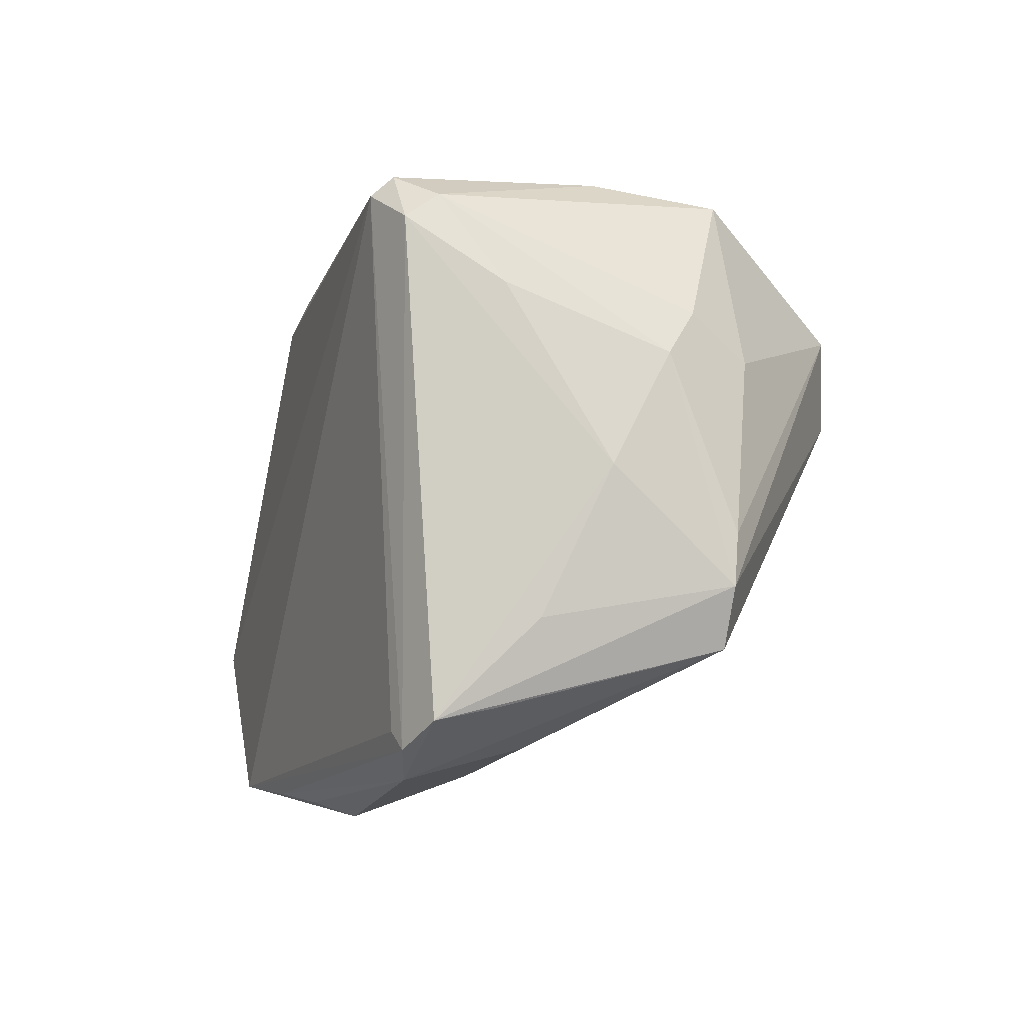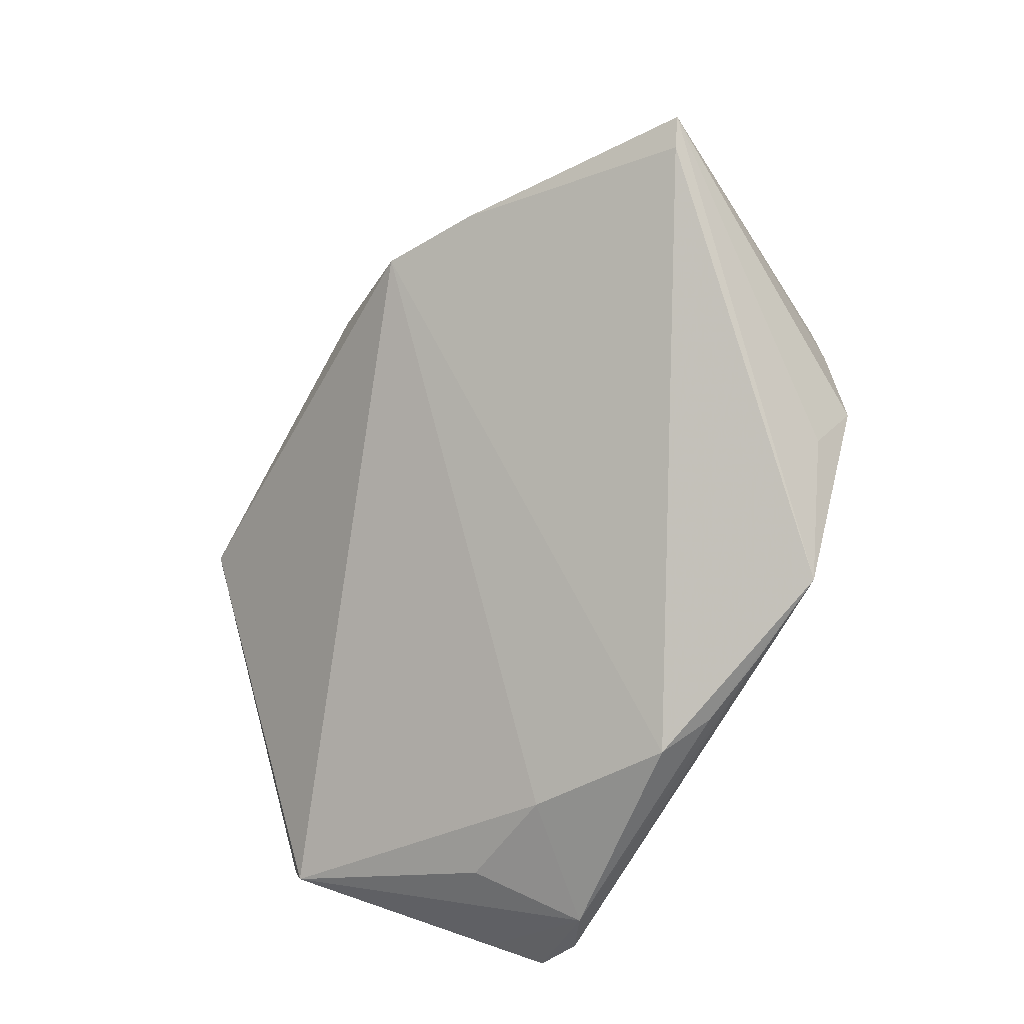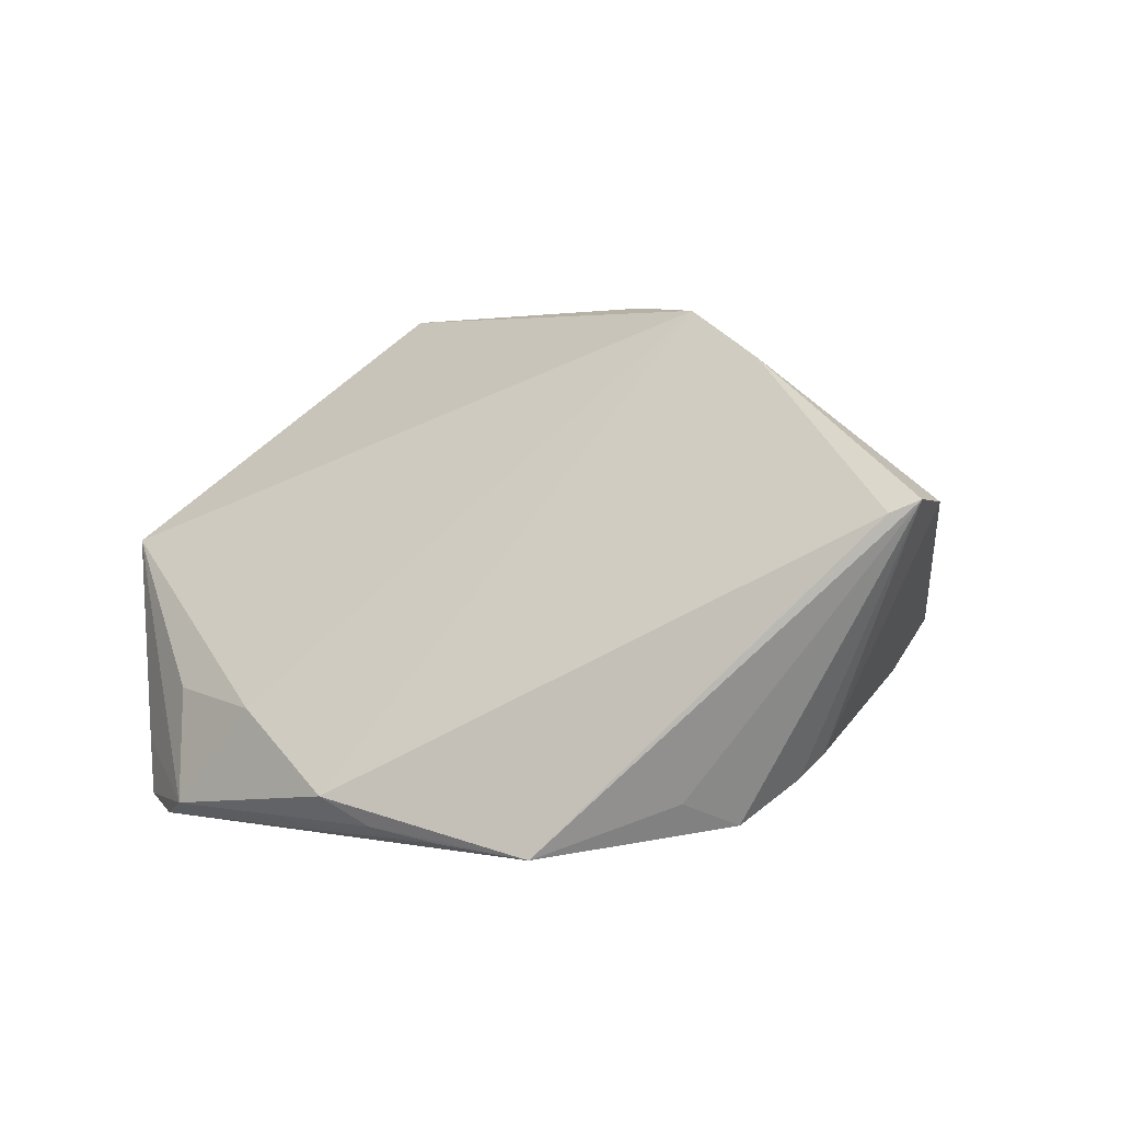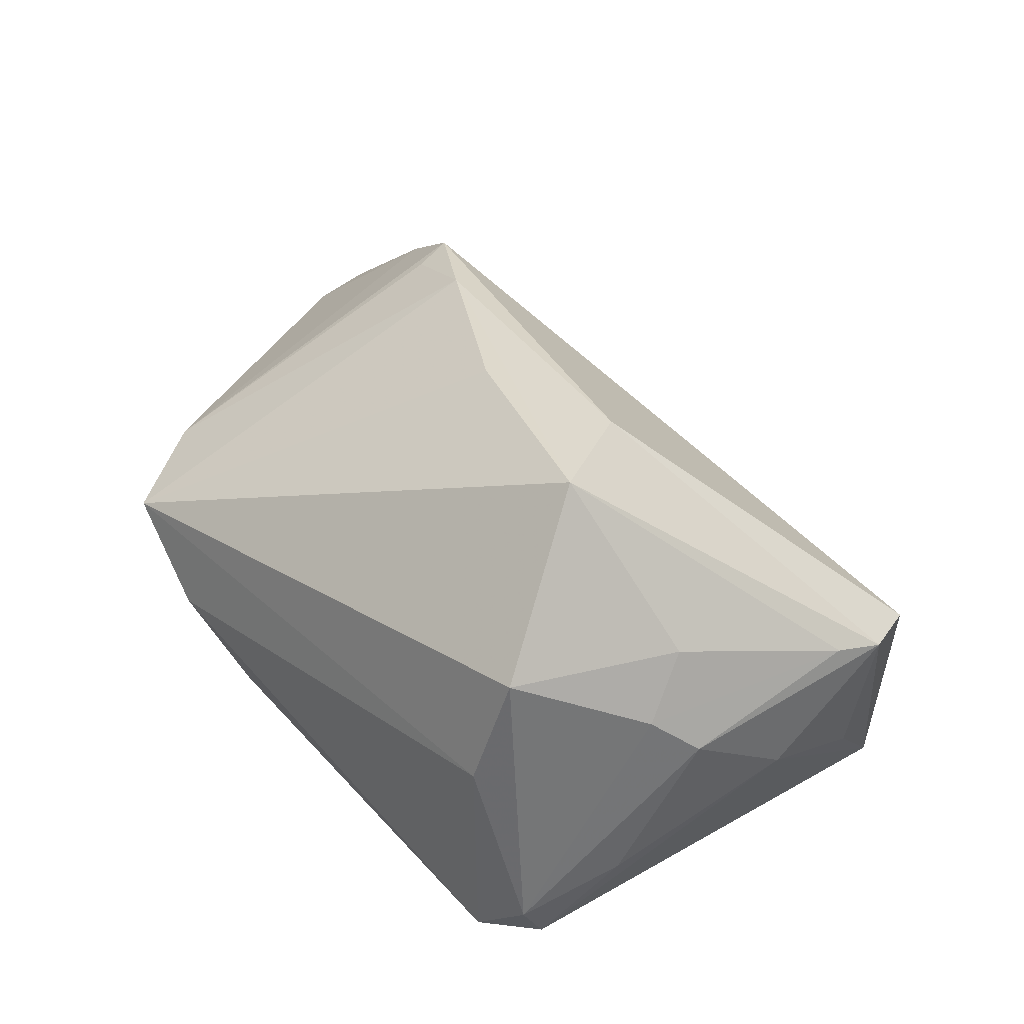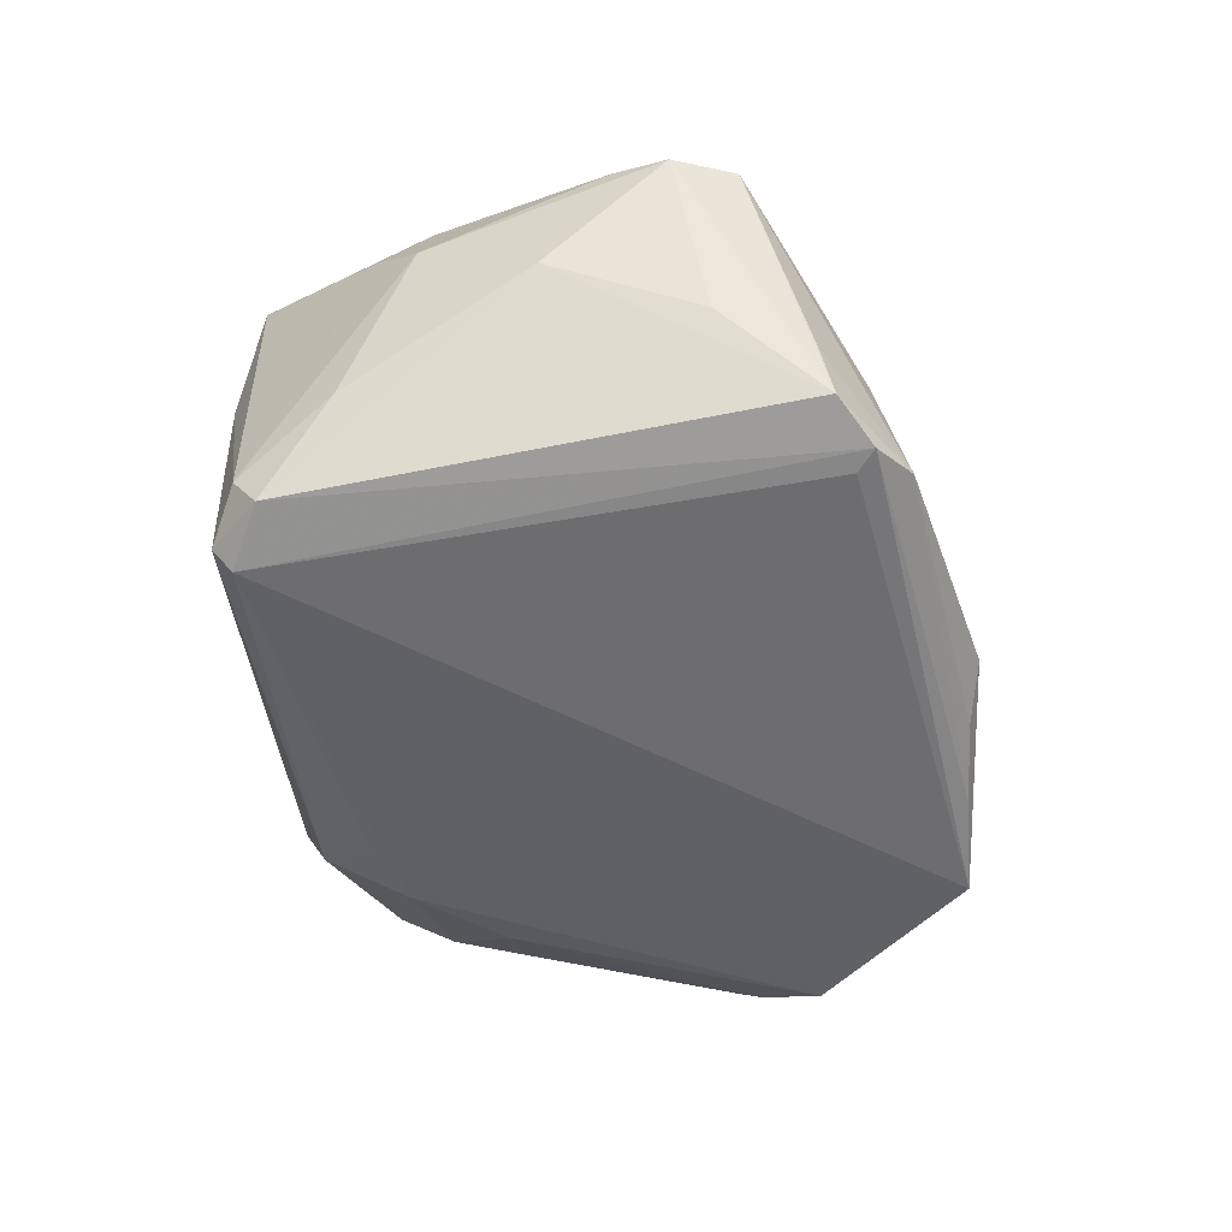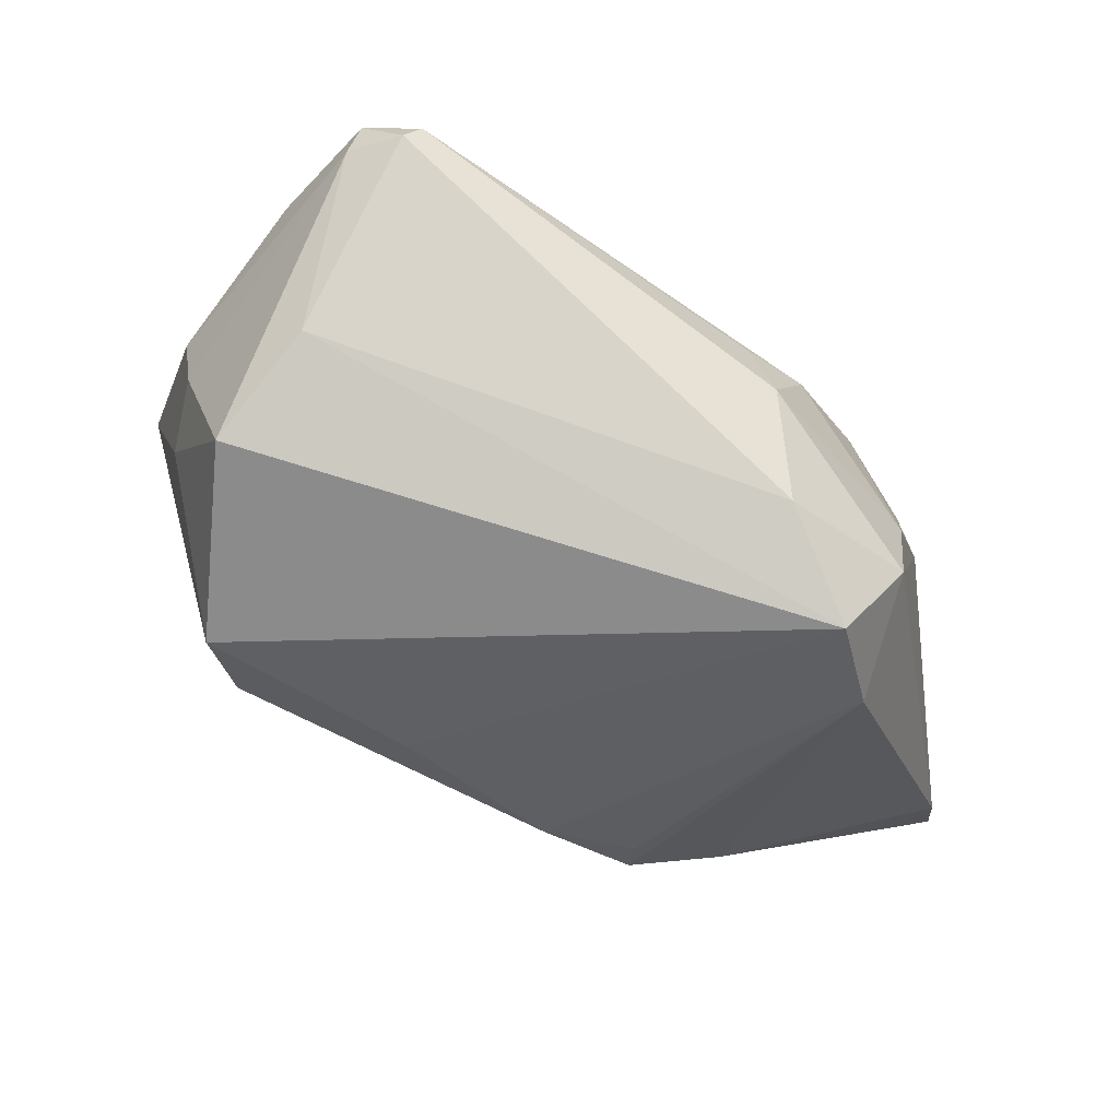
<metadata>
{"format":"obj","ext":"obj","renderer":"f3d","projection":"perspective","resolution":1024,"background":"white","views":[{"elev":-1.5,"azim":-113.9,"up":"+Y"},{"elev":-79.1,"azim":61.2,"up":"+Y"},{"elev":1.7,"azim":28.6,"up":"+Z"},{"elev":34.8,"azim":-134.7,"up":"+Z"},{"elev":-54.1,"azim":-85.8,"up":"+Z"},{"elev":76.7,"azim":23.9,"up":"+Y"}]}
</metadata>
<code>
v 0.04188 0.01037 -0.01368
v 0.02449 0.02309 -0.02086
v -0.023 -0.03794 -0.0128
v 0.05976 -0.02762 0.0124
v 0.02235 0.03361 -0.0156
v 0.008873 -0.04272 -0.02724
v 0.01696 0.0267 -0.02106
v -0.03685 0.03144 -0.0266
v -0.001003 -0.04297 -0.02579
v -0.04295 0.02328 -0.01603
v -0.04519 0.02038 0.008395
v -0.02922 0.03486 -0.02825
v -0.05137 0.001204 -0.005683
v -0.002861 0.008323 0.0376
v -0.05343 -0.021 0.008033
v 0.02799 -0.008195 0.03583
v 0.0471 -0.01558 -0.01708
v 0.04453 0.02782 -0.002796
v 0.06219 -0.01691 0.01368
v 0.03867 -0.01675 0.03129
v 0.02937 0.03806 -0.002684
v 0.06323 -0.02602 0.01399
v 0.04265 0.02034 -0.009525
v -0.02898 0.01914 0.03715
v -0.04667 -0.02767 -0.01884
v 0.01651 -0.00449 0.03903
v -0.0308 0.03806 0.001557
v -0.03046 0.03722 -0.02566
v 0.04513 -0.01833 -0.01988
v -0.04936 -0.017 -0.01422
v 0.04035 -0.0254 -0.02503
v -0.05369 -0.007027 0.009807
v -0.03639 0.03444 -0.02197
v -0.03946 -0.03287 -0.02788
v -0.04512 -0.02906 -0.02606
v -0.00734 -0.04435 -0.02234
v -0.02533 0.007846 0.03939
v 0.02119 -0.04281 -0.02825
v -0.03678 -0.03081 -0.02825
v -0.04885 0.01499 0.003186
v -0.03462 -0.03692 -0.02579
v -0.05563 -0.01336 0.008355
v 0.02803 -0.01291 0.03767
v -0.04421 0.01448 0.01632
v -0.03657 -0.03346 -0.01104
v 0.03261 0.01195 -0.02012
v 0.04063 0.03649 0.008351
v 0.04628 0.02412 0.01272
v -0.03482 0.03546 0.01708
v 0.03598 -0.03213 -0.02195
f 36 43 3
f 37 24 42
f 24 49 44
f 47 49 24
f 4 38 22
f 4 36 38
f 41 36 3
f 22 38 50
f 38 12 31
f 31 12 2
f 2 46 31
f 31 46 29
f 31 50 38
f 31 29 22
f 22 50 31
f 24 37 26
f 26 37 43
f 3 43 15
f 43 37 15
f 15 37 42
f 42 24 32
f 24 44 32
f 32 40 42
f 11 44 49
f 49 33 11
f 11 33 40
f 40 32 11
f 11 32 44
f 5 12 28
f 49 47 27
f 28 33 27
f 27 33 49
f 48 18 47
f 47 26 48
f 43 36 20
f 36 4 20
f 20 4 22
f 20 48 43
f 38 36 9
f 36 41 9
f 39 12 38
f 14 47 24
f 24 26 14
f 14 26 47
f 45 41 3
f 3 15 45
f 45 15 41
f 42 40 13
f 2 12 7
f 7 5 2
f 12 5 7
f 28 27 21
f 21 27 47
f 21 5 28
f 47 18 21
f 21 18 5
f 23 46 2
f 2 5 23
f 5 18 23
f 18 48 19
f 19 20 22
f 48 20 19
f 16 26 43
f 43 48 16
f 16 48 26
f 38 9 6
f 6 9 41
f 35 15 42
f 40 33 10
f 10 13 40
f 29 46 1
f 46 23 1
f 17 23 18
f 18 19 17
f 29 1 17
f 17 1 23
f 22 29 17
f 17 19 22
f 34 6 41
f 41 35 34
f 34 39 38
f 38 6 34
f 12 39 34
f 42 13 30
f 30 35 42
f 13 35 30
f 41 15 25
f 25 35 41
f 15 35 25
f 12 34 8
f 8 34 35
f 28 12 8
f 8 33 28
f 8 10 33
f 8 35 13
f 13 10 8

</code>
